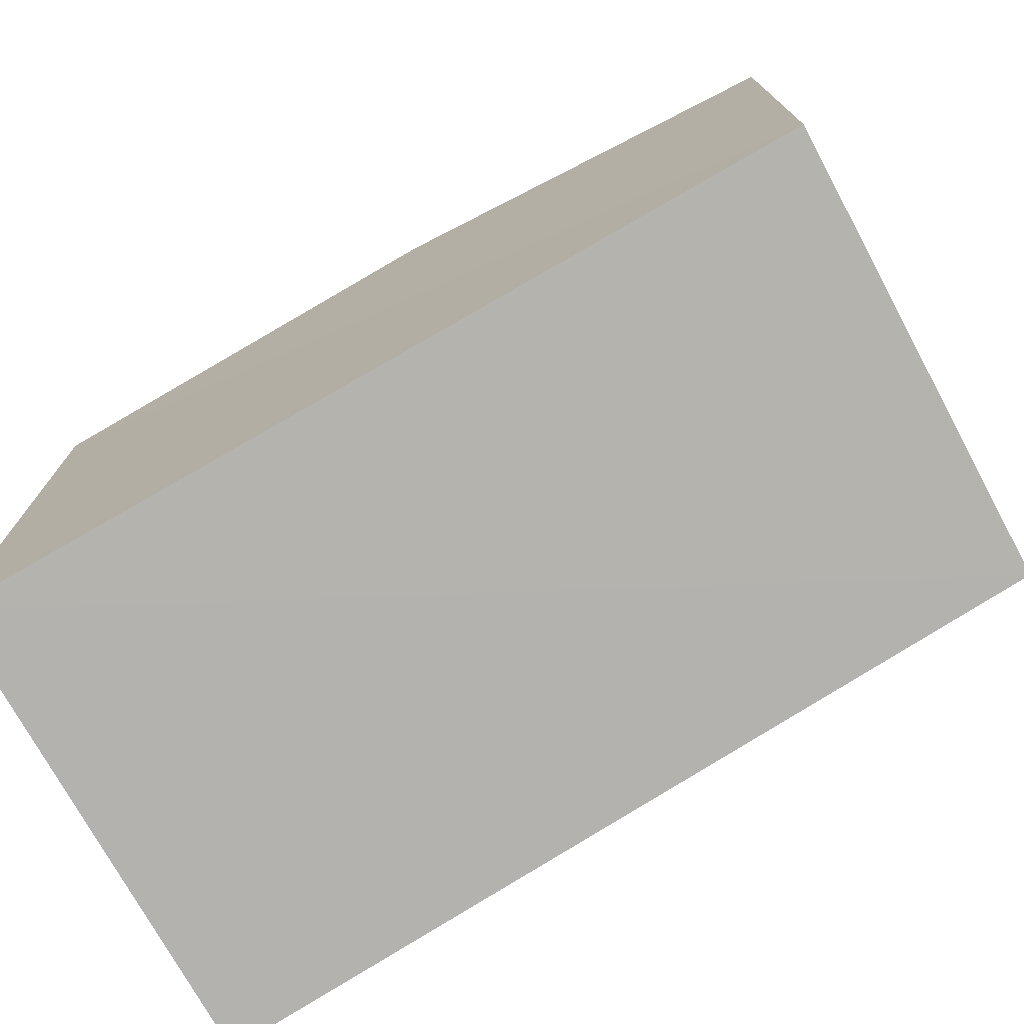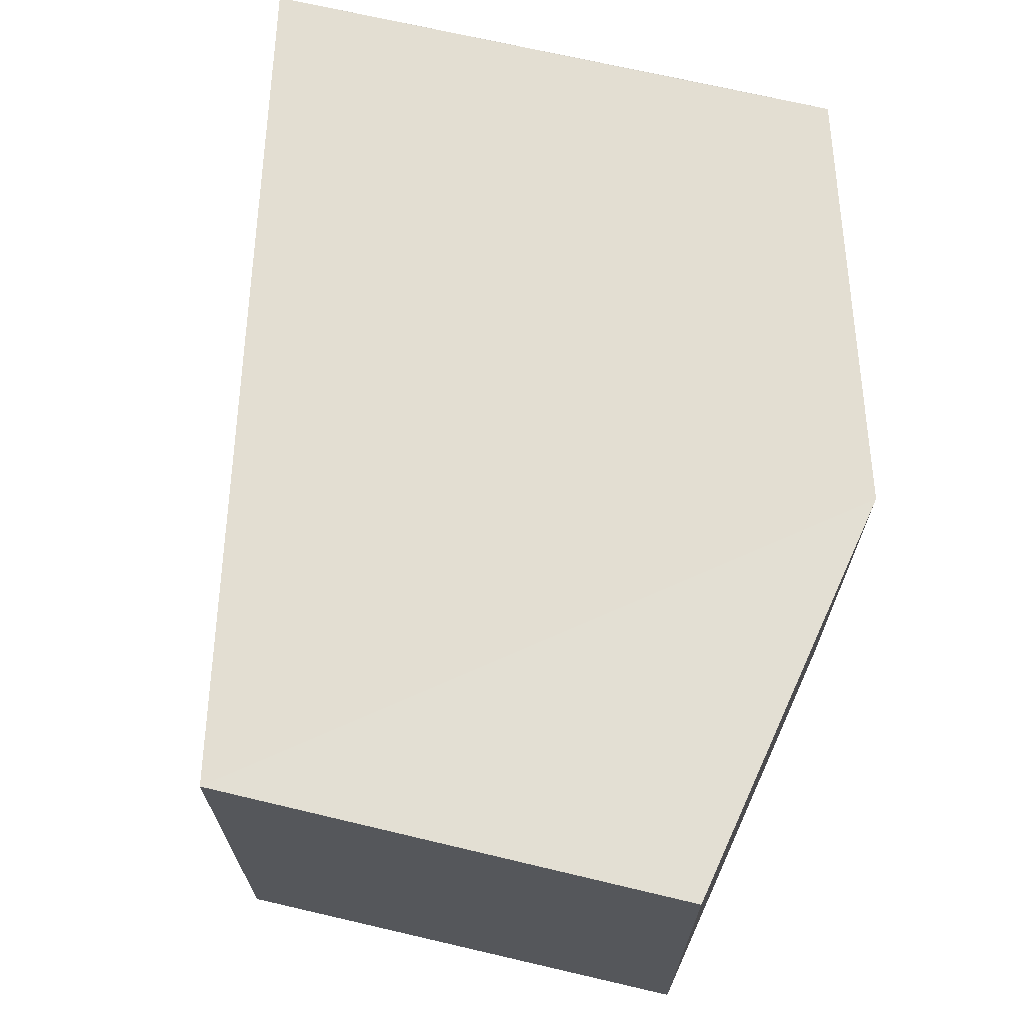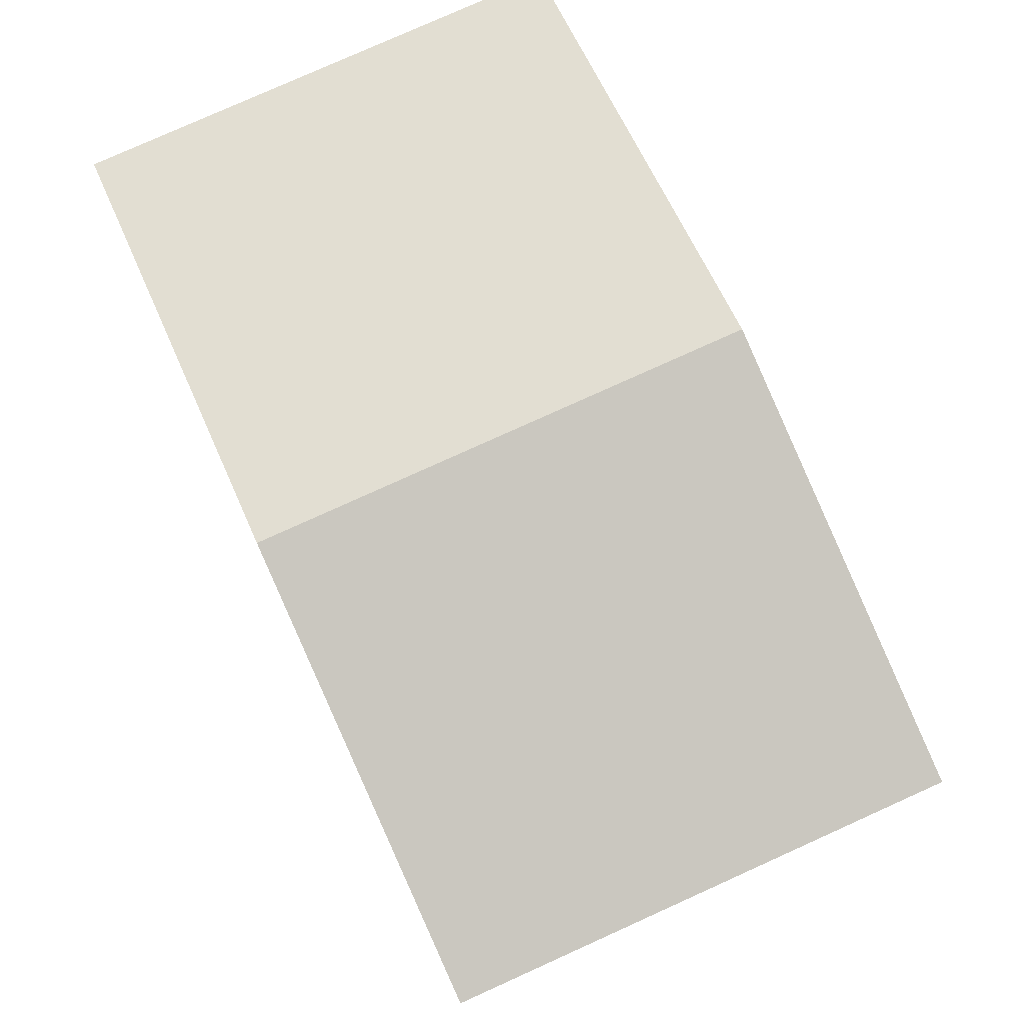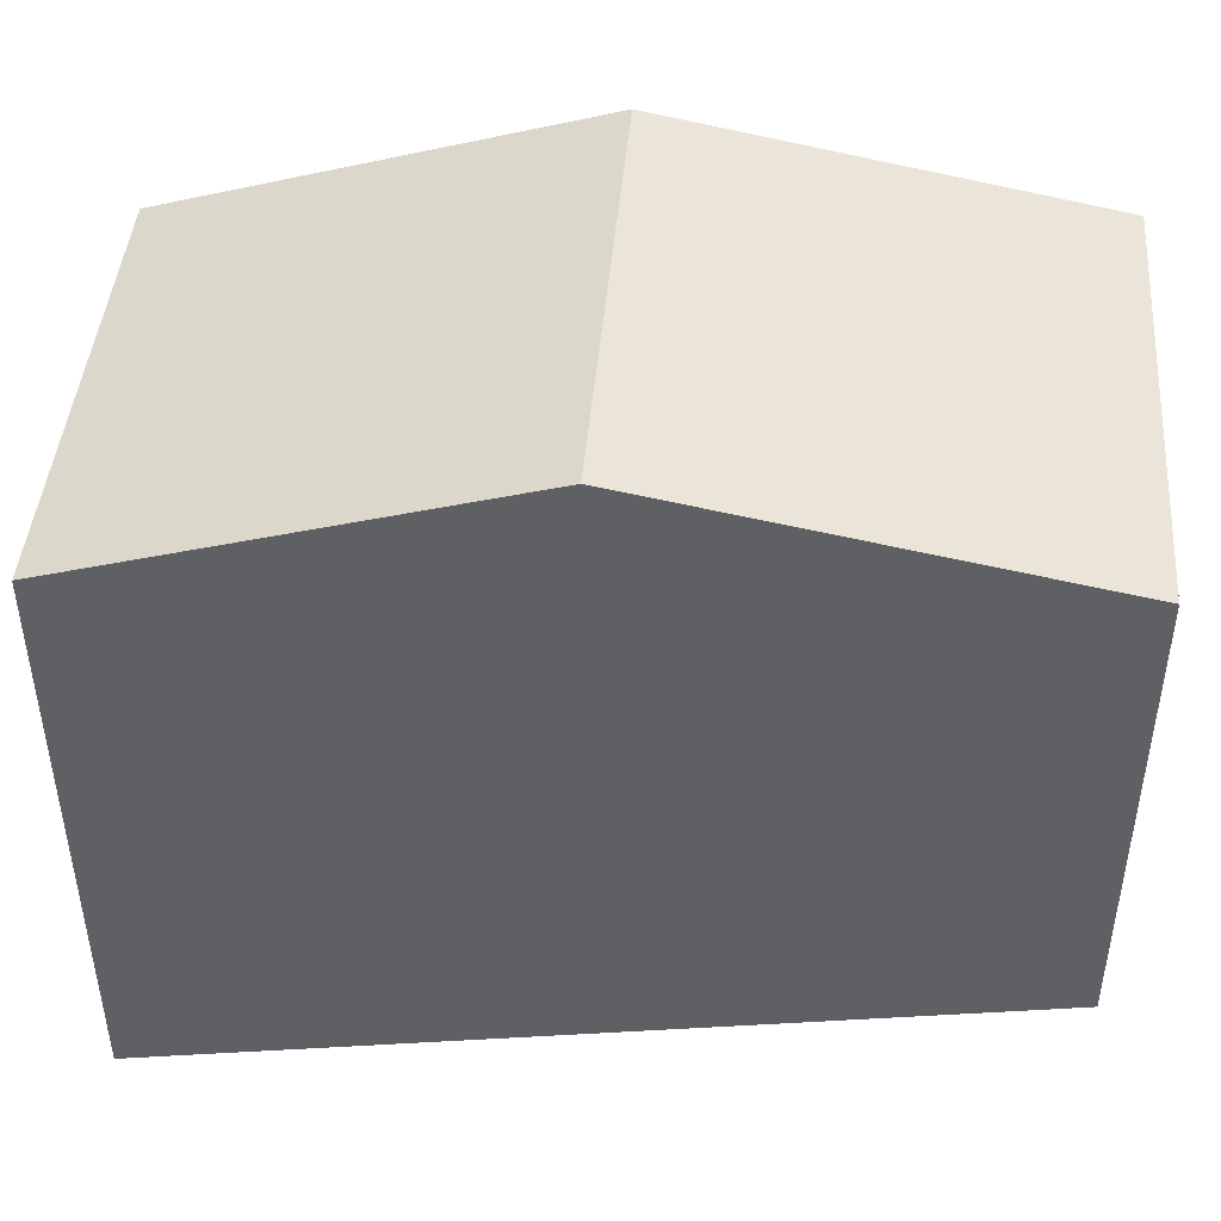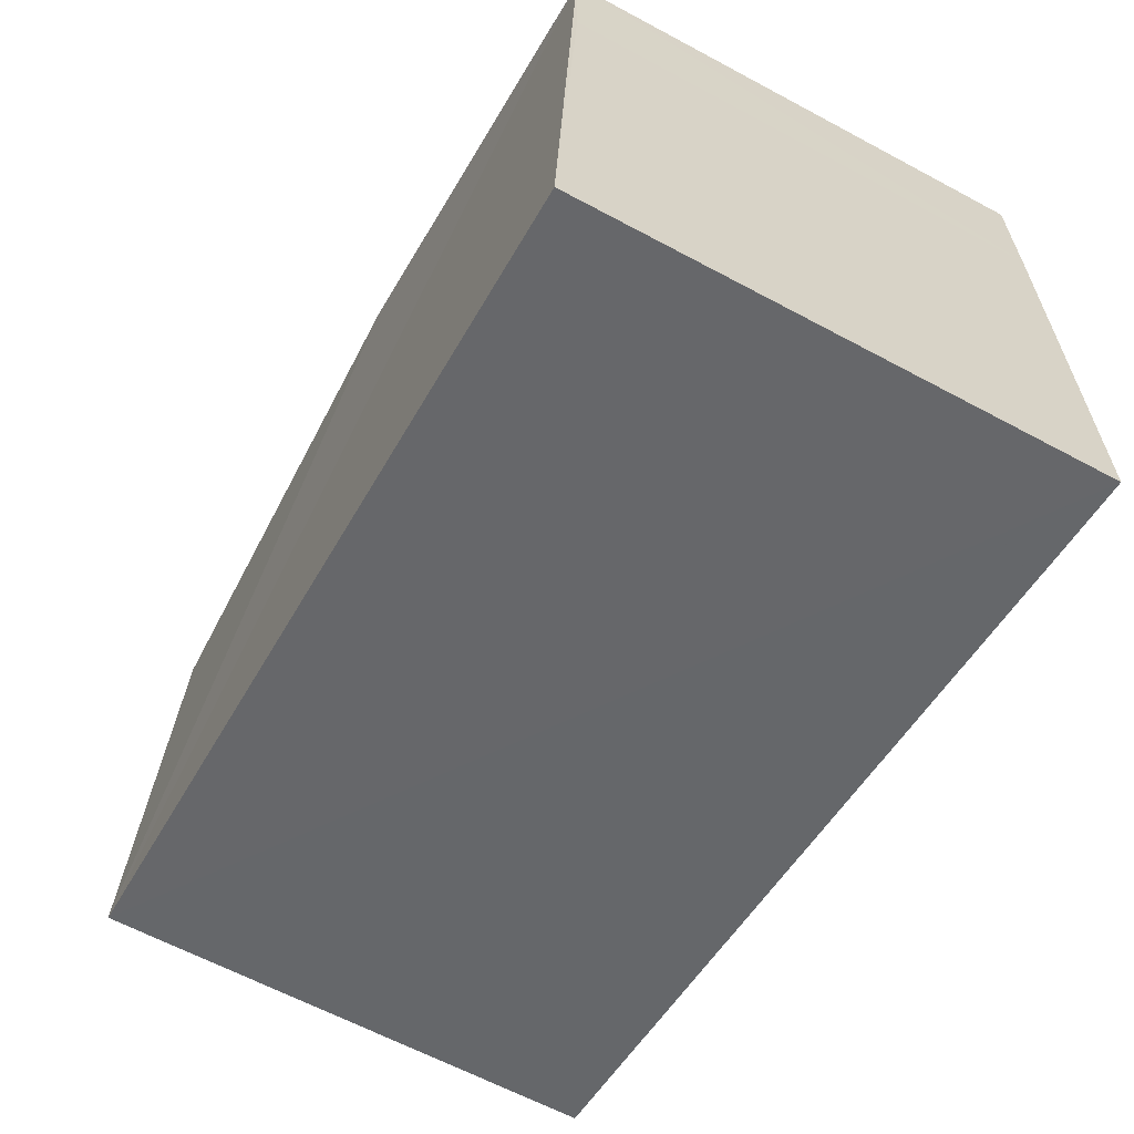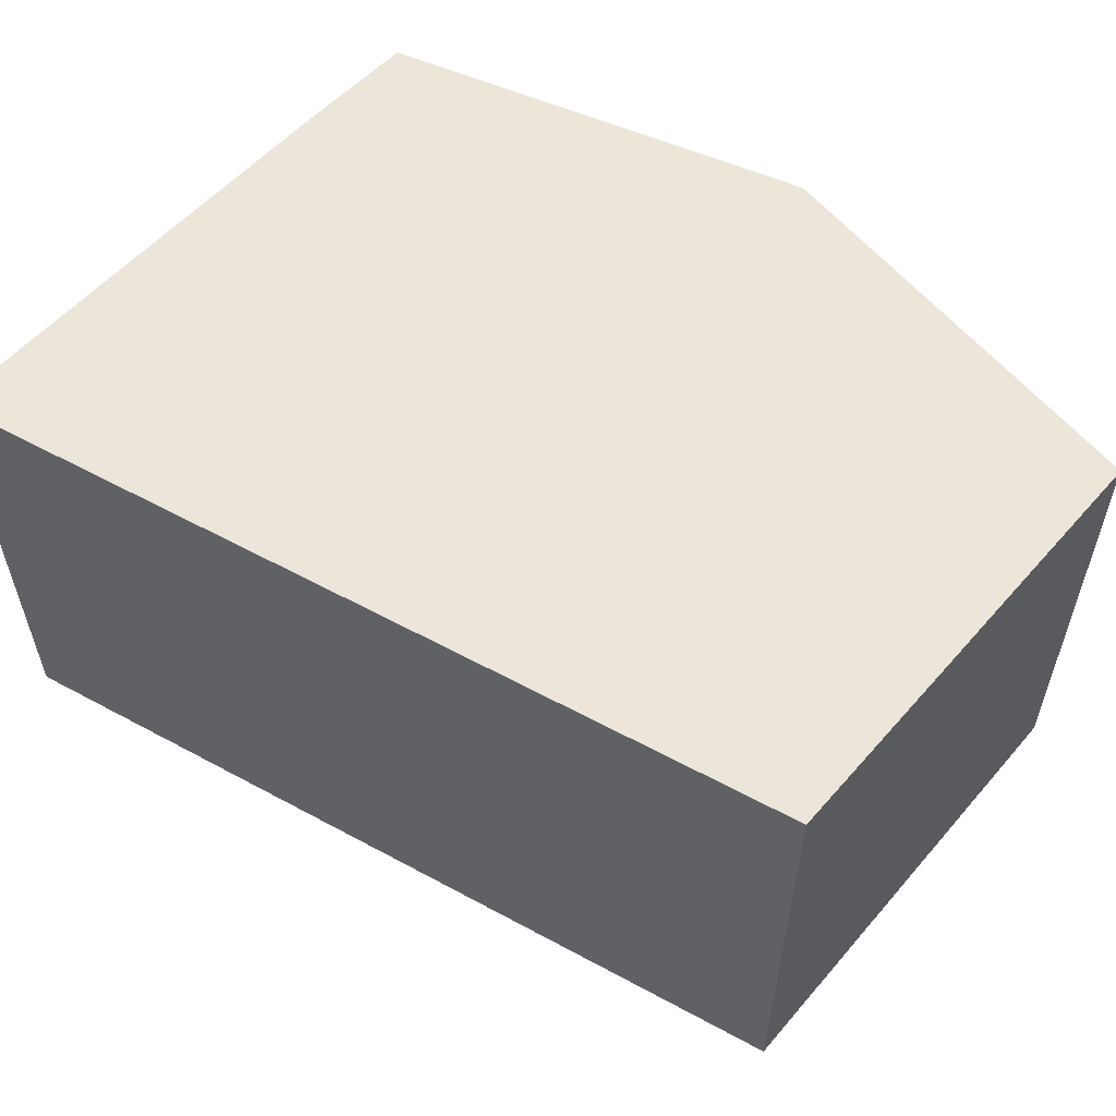
<metadata>
{"format":"obj","ext":"obj","renderer":"f3d","projection":"perspective","resolution":1024,"background":"white","views":[{"elev":-74.2,"azim":28.3,"up":"+Y"},{"elev":67.4,"azim":103.6,"up":"+Z"},{"elev":78.7,"azim":65.6,"up":"+Y"},{"elev":44.6,"azim":4.9,"up":"+Y"},{"elev":-62.6,"azim":-118.6,"up":"+Y"},{"elev":56.2,"azim":40.9,"up":"+Z"}]}
</metadata>
<code>
v -100656 -8.875e+04 2.718
v -100656 -8.875e+04 2.766
v -100656 -8.875e+04 2.763
v -100656 -8.875e+04 2.718
v -100656 -8.875e+04 2.718
v -100656 -8.875e+04 2.763
v -100656 -8.875e+04 3.853
v -100656 -8.875e+04 2.718
v -100656 -8.875e+04 2.718
v -100656 -8.875e+04 3.853
v -100656 -8.875e+04 3.853
v -100656 -8.875e+04 2.718
v -100654 -8.875e+04 2.726
v -100656 -8.875e+04 2.718
v -100656 -8.875e+04 3.853
v -100654 -8.875e+04 2.726
v -100654 -8.875e+04 2.726
v -100656 -8.875e+04 3.853
v -100654 -8.875e+04 3.853
v -100654 -8.875e+04 2.726
v -100656 -8.875e+04 2.763
v -100656 -8.875e+04 2.766
v -100656 -8.875e+04 3.853
v -100656 -8.875e+04 2.763
v -100656 -8.875e+04 3.853
v -100656 -8.875e+04 2.766
v -100656 -8.875e+04 3.853
v -100656 -8.875e+04 3.853
v -100654 -8.875e+04 3.853
v -100656 -8.875e+04 3.853
v -100655 -8.875e+04 3.853
v -100654 -8.875e+04 3.853
v -100656 -8.875e+04 3.853
v -100654 -8.875e+04 3.853
v -100656 -8.875e+04 3.853
v -100656 -8.875e+04 3.853
v -100656 -8.875e+04 3.853
v -100656 -8.875e+04 3.853
v -100656 -8.875e+04 3.853
v -100656 -8.875e+04 3.853
v -100654 -8.875e+04 3.853
v -100655 -8.875e+04 3.853
v -100654 -8.875e+04 3.853
v -100654 -8.875e+04 3.853
v -100656 -8.875e+04 2.766
v -100655 -8.875e+04 2.767
v -100656 -8.875e+04 3.853
v -100656 -8.875e+04 2.766
v -100656 -8.875e+04 3.853
v -100655 -8.875e+04 2.767
v -100655 -8.875e+04 3.853
v -100656 -8.875e+04 3.853
v -100656 -8.875e+04 2.718
v -100654 -8.875e+04 2.726
v -100656 -8.875e+04 2.766
v -100656 -8.875e+04 2.718
v -100655 -8.875e+04 2.767
v -100654 -8.875e+04 2.766
v -100654 -8.875e+04 3.853
v -100655 -8.875e+04 2.767
v -100655 -8.875e+04 2.767
v -100654 -8.875e+04 3.853
v -100655 -8.875e+04 3.853
v -100655 -8.875e+04 2.767
v -100654 -8.875e+04 2.766
v -100654 -8.875e+04 2.726
v -100654 -8.875e+04 3.853
v -100654 -8.875e+04 2.766
v -100654 -8.875e+04 2.766
v -100654 -8.875e+04 3.853
v -100654 -8.875e+04 3.853
v -100654 -8.875e+04 2.766
v -100655 -8.875e+04 2.767
v -100654 -8.875e+04 2.726
v -100654 -8.875e+04 2.766
v -100655 -8.875e+04 2.767
v -100656 -8.875e+04 2.766
v -100654 -8.875e+04 2.726
v -100655 -8.875e+04 2.767
v -100656 -8.875e+04 2.766
f 1 2 3 4
f 5 6 7 8
f 9 10 11 12
f 13 14 15 16
f 17 18 19 20
f 21 22 23 24
f 25 26 27 28
f 29 30 31 32
f 33 34 35 36
f 37 38 39 40
f 41 42 43 44
f 45 46 47 48
f 49 50 51 52
f 53 54 55 56
f 57 58 59 60
f 61 62 63 64
f 65 66 67 68
f 69 70 71 72
f 73 74 75 76
f 77 78 79 80

</code>
